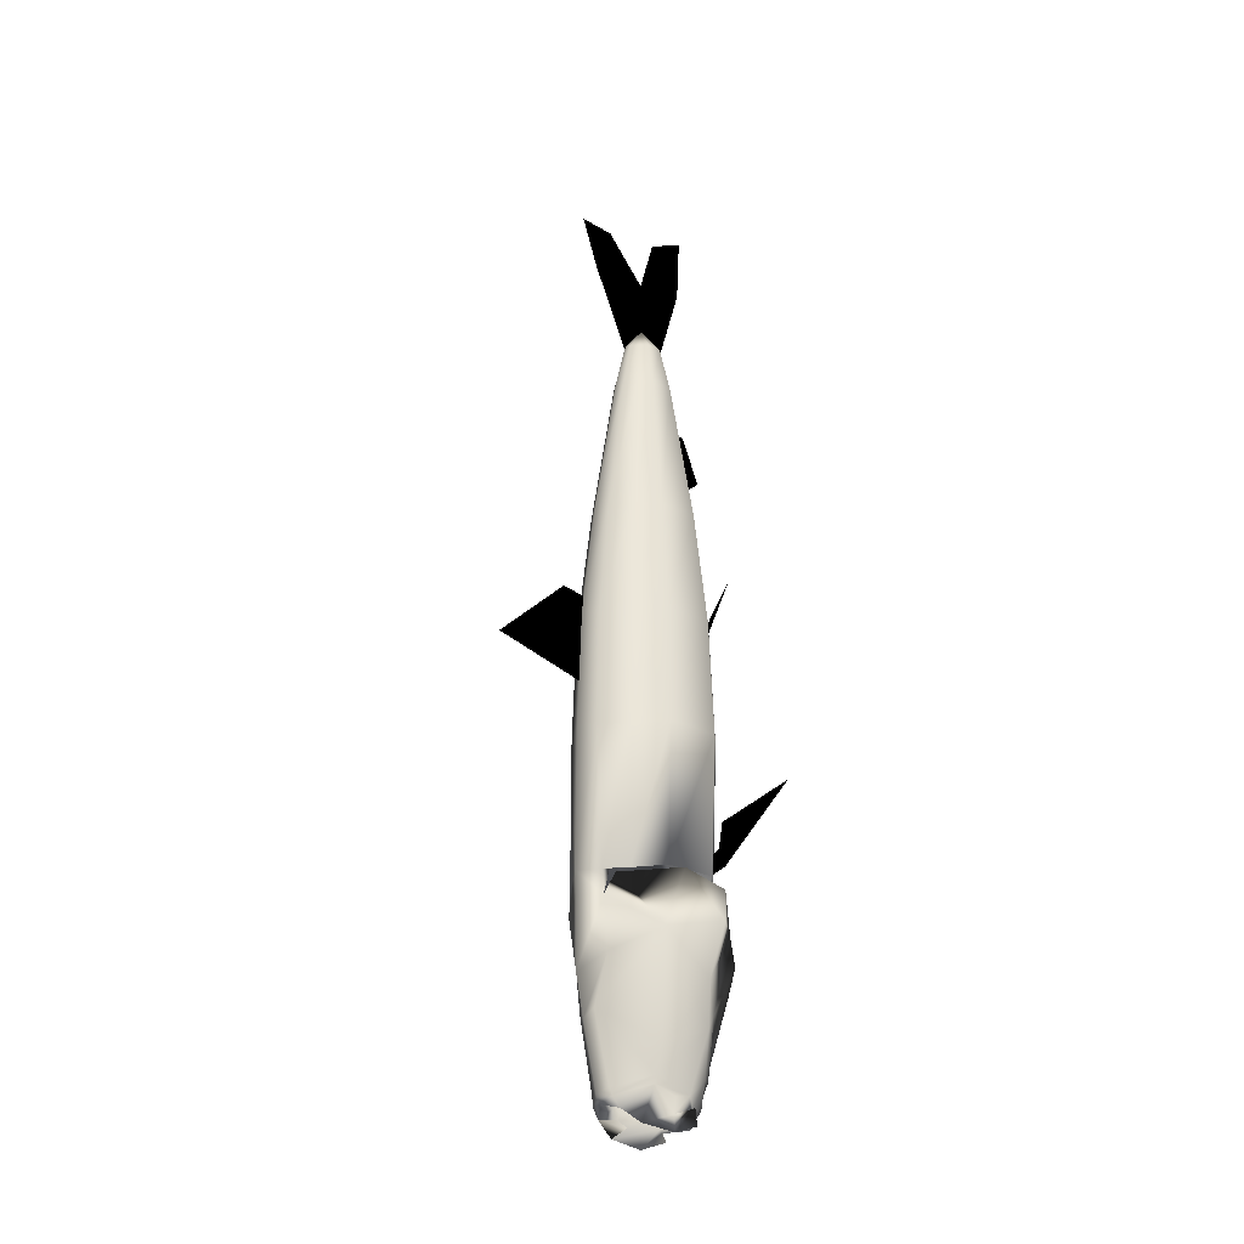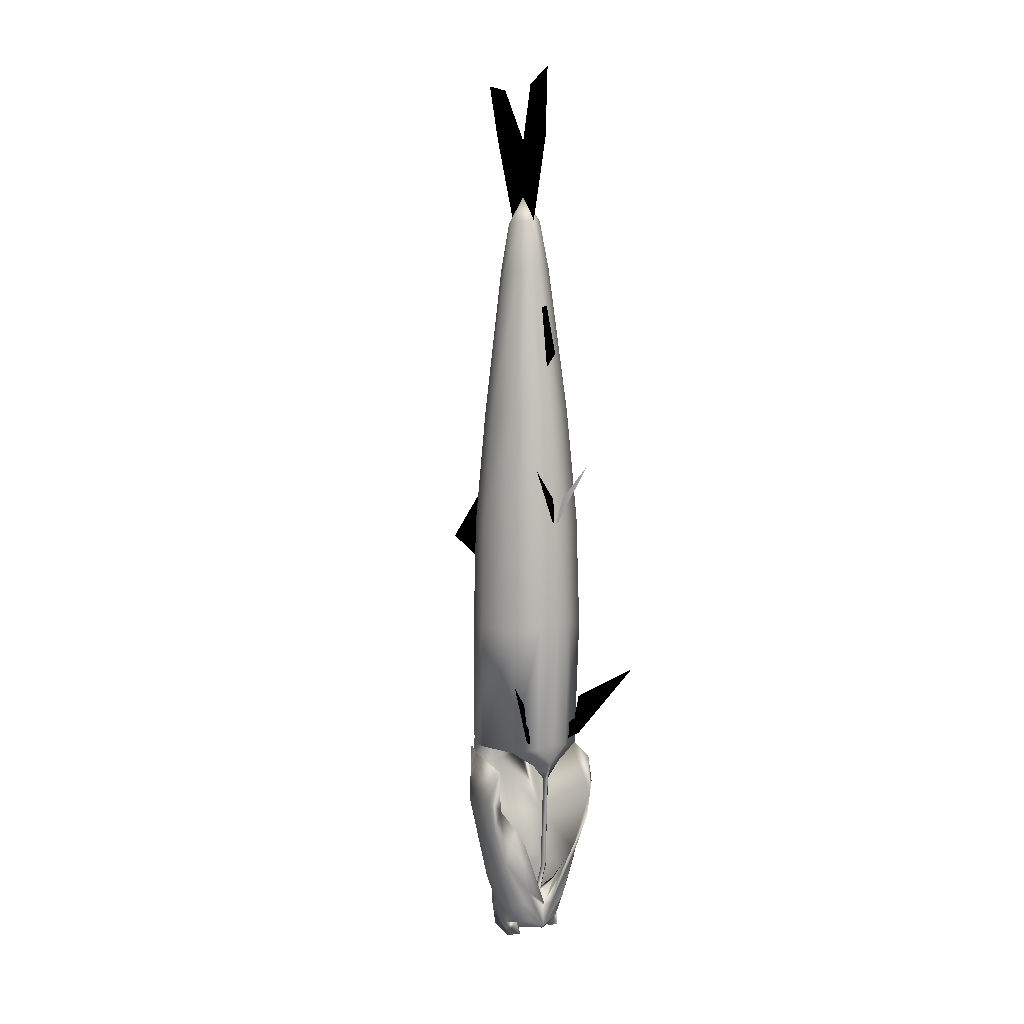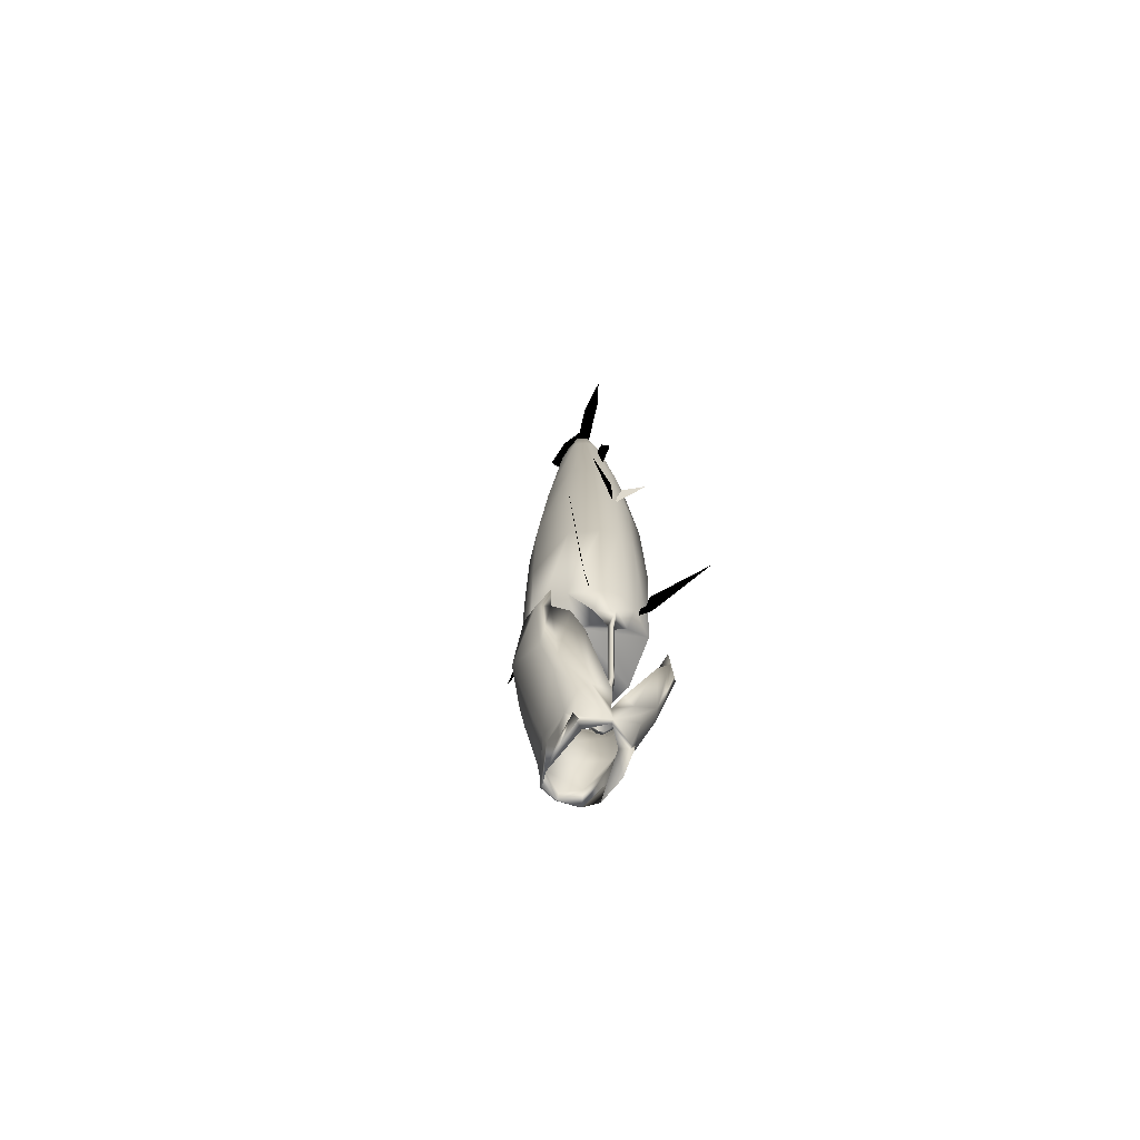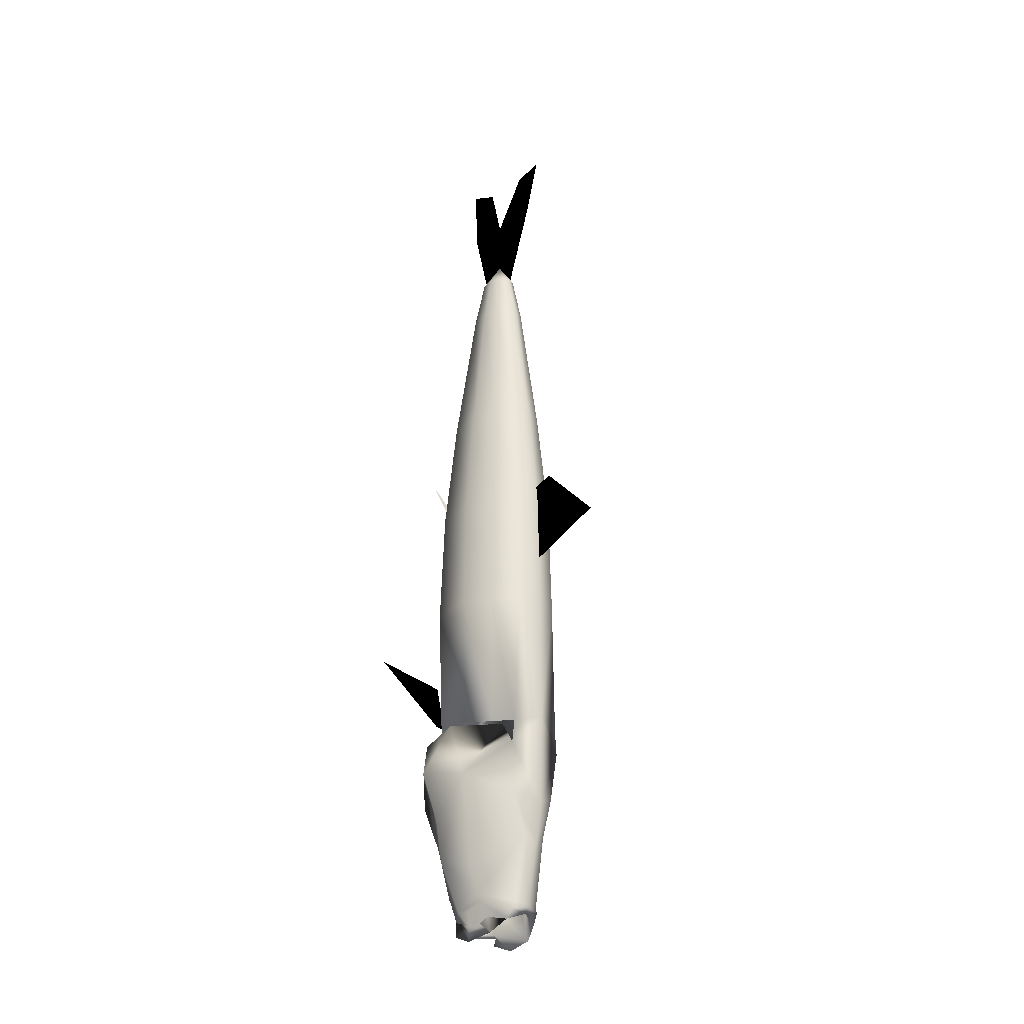
<metadata>
{"format":"obj","ext":"obj","renderer":"f3d","projection":"perspective","resolution":1024,"background":"white","views":[{"elev":-30.6,"azim":60.8,"up":"+Z"},{"elev":8.9,"azim":147.3,"up":"+Z"},{"elev":-68.8,"azim":149.5,"up":"+Z"},{"elev":-28.2,"azim":-42.0,"up":"+Z"}]}
</metadata>
<code>
o SardineSkin3
g SardineSkin
v -0.0001003 -2.244e-05 0.2251
v -0.0001003 -0.02926 0.2655
v -0.0001003 -0.0004206 0.2634
v -0.0001003 -0.01056 0.212
v -0.0001003 -0.03837 0.2983
v -0.0001003 -0.02058 0.2946
v -0.0001003 0.02401 0.265
v -0.0001003 0.02584 0.3056
v -0.0001003 0.007559 0.2965
v -0.0001003 0.01083 0.2135
v 1.405e-05 0.02583 0.165
v 1.404e-05 0.02499 0.1265
v 1.404e-05 0.03517 0.1366
v 1.405e-05 0.01852 0.1636
v 1.407e-05 -0.08321 0.009075
v 1.406e-05 -0.03284 0.04224
v 1.406e-05 -0.04727 0.04613
v 1.406e-05 -0.03597 -0.008175
v -0.003671 -0.009596 0.2142
v 0 -0.0002626 0.2299
v -0.006724 -0.005601 0.2141
v 0 -0.01068 0.2152
v 0 -0.01686 0.1864
v -0.005742 -0.01517 0.1849
v 0 -0.02942 0.09983
v -0.009881 -0.02644 0.0972
v -0.01051 -0.008927 0.1847
v -0.01808 -0.01548 0.09692
v -0.01292 -0.0005946 0.1862
v -0.02222 -0.000835 0.09955
v -0.02269 -0.01946 0.02956
v -0.02789 -0.001487 0.03286
v -0.02402 -0.02037 -0.03756
v -0.01313 -0.03462 -0.03719
v -0.01241 -0.03293 0.02991
v -0.02952 -0.001342 -0.03407
v -0.02302 -0.02127 -0.1154
v -0.02829 -0.003038 -0.1121
v -0.02307 0.02534 0.03393
v -0.02442 0.02705 -0.03294
v -0.01006 0.03383 0.03628
v -0.01065 0.03603 -0.03045
v -0.0234 0.02417 -0.1106
v -0.01021 0.03278 -0.1086
v 0 0.03629 0.03909
v 0 0.03864 -0.02748
v 0 -0.03849 -0.03369
v 0 -0.03658 0.03321
v -0.008013 0.02793 0.1023
v -0.01838 0.02101 0.1004
v -0.004656 0.01577 0.1878
v 0 0.01691 0.1891
v 0 0.02993 0.1045
v -0.01069 0.01184 0.1867
v 0 0.01094 0.217
v -0.002976 0.01021 0.2161
v -0.006837 0.007692 0.2154
v -0.008266 -0.0002672 0.2151
v 0.003671 -0.009596 0.2142
v 0.006724 -0.005601 0.2141
v 0.005742 -0.01517 0.1849
v 0.009881 -0.02644 0.0972
v 0.01051 -0.008927 0.1847
v 0.01808 -0.01548 0.09692
v 0.01292 -0.0005946 0.1862
v 0.02222 -0.000835 0.09955
v 0.02269 -0.01946 0.02956
v 0.02789 -0.001487 0.03286
v 0.02402 -0.02037 -0.03756
v 0.01313 -0.03462 -0.03719
v 0.01241 -0.03293 0.02991
v 0.02952 -0.001342 -0.03407
v 0.02302 -0.02127 -0.1154
v 0.02829 -0.003038 -0.1121
v 0.02307 0.02534 0.03393
v 0.02442 0.02705 -0.03294
v 0.01006 0.03383 0.03628
v 0.01065 0.03603 -0.03045
v 0.0234 0.02417 -0.1106
v 0.01021 0.03278 -0.1086
v 0.008013 0.02793 0.1023
v 0.01838 0.02101 0.1004
v 0.004656 0.01577 0.1878
v 0.01069 0.01184 0.1867
v 0.002976 0.01021 0.2161
v 0.006837 0.007692 0.2154
v 0.008266 -0.0002672 0.2151
v -0.01616 0.005185 -0.2291
v -0.01432 -0.01055 -0.235
v -0.01677 -0.004834 -0.2166
v -0.01578 0.005884 -0.2374
v -0.01591 0.01678 -0.2245
v -0.01428 0.01872 -0.2324
v -0.01029 -0.0198 -0.2284
v -0.009373 -0.02316 -0.2228
v 0 -0.02406 -0.2248
v 0 -0.02589 -0.2217
v 0 -0.02648 -0.2201
v -0.008093 -0.02406 -0.2188
v -0.00698 -0.03146 -0.1817
v 0 -0.03356 -0.1853
v -0.01899 -0.005025 -0.213
v -0.02419 -0.005336 -0.1985
v -0.02739 0.01789 -0.1901
v -0.01793 0.01283 -0.2198
v -0.03458 -0.008671 -0.1465
v -0.03306 0.01582 -0.1677
v -0.01555 -0.02924 -0.1563
v -0.01638 0.02208 -0.211
v -0.01438 0.01626 -0.2251
v -0.009454 0.02395 -0.2227
v 0 0.02439 -0.2283
v -0.02657 0.02128 -0.1829
v -0.03387 0.0269 -0.1453
v -0.03894 0.02133 -0.1397
v -0.01382 0.02536 -0.2104
v 0 0.02304 -0.2299
v -0.01332 0.01572 -0.2288
v -0.01113 0.02486 -0.2039
v 0 0.0232 -0.2148
v -0.03331 0.02537 -0.121
v -0.03504 0.002023 -0.1149
v -0.02126 -0.0282 -0.1185
v -0.01745 -0.0325 -0.1294
v 0 -0.03752 -0.1633
v 0 -0.03808 -0.1248
v -0.01697 0.005799 -0.2211
v 0.00698 -0.03146 -0.1817
v 0.008093 -0.02406 -0.2188
v 0.009373 -0.02316 -0.2228
v 0.01029 -0.0198 -0.2284
v 0.01677 -0.004834 -0.2166
v 0.01432 -0.01055 -0.235
v 0.01616 0.005185 -0.2291
v 0.01578 0.005884 -0.2374
v 0.01591 0.01678 -0.2245
v 0.01428 0.01872 -0.2324
v 0.01899 -0.005025 -0.213
v 0.02419 -0.005336 -0.1985
v 0.02739 0.01789 -0.1901
v 0.01793 0.01283 -0.2198
v 0.03458 -0.008671 -0.1465
v 0.03306 0.01582 -0.1677
v 0.01638 0.02208 -0.211
v 0.01438 0.01626 -0.2251
v 0.009454 0.02395 -0.2227
v 0.02657 0.02128 -0.1829
v 0.03387 0.0269 -0.1453
v 0.03894 0.02133 -0.1397
v 0.01382 0.02536 -0.2104
v 0.01332 0.01572 -0.2288
v 0.01113 0.02486 -0.2039
v 0.03504 0.002023 -0.1149
v 0.02126 -0.0282 -0.1185
v 0.03331 0.02537 -0.121
v 0.01745 -0.0325 -0.1294
v 0.01555 -0.02924 -0.1563
v 0.01697 0.005799 -0.2211
v -0.01352 -0.00493 -0.2167
v -0.009964 -0.01833 -0.2147
v 0 -0.02267 -0.2187
v 0 -0.0137 -0.2048
v -0.01911 -0.007557 -0.1942
v 0 -0.00993 -0.1903
v -0.02061 -0.00971 -0.1649
v 0 -0.01636 -0.1625
v -0.009272 0.01303 -0.2281
v -0.01499 0.01732 -0.2121
v 0 0.02297 -0.227
v -0.0101 0.02135 -0.2096
v -0.0204 0.01198 -0.1958
v -0.02363 0.02198 -0.1819
v 0 -0.02845 -0.1319
v -0.02714 0.03354 -0.1567
v -0.01161 0.02629 -0.1953
v -0.0196 0.03383 -0.1698
v -0.002888 0.02933 -0.2106
v 0.01499 0.01732 -0.2121
v 0.0101 0.02135 -0.2096
v 0.02363 0.02198 -0.1819
v 0.0204 0.01198 -0.1958
v 0.01352 -0.00493 -0.2167
v 0.009272 0.01303 -0.2281
v 0.009964 -0.01833 -0.2147
v 0.01911 -0.007557 -0.1942
v 0.02061 -0.00971 -0.1649
v 0.02714 0.03354 -0.1567
v 0.01161 0.02629 -0.1953
v 0.0196 0.03383 -0.1698
v 0.002888 0.02933 -0.2106
v -0.002998 0.01063 -0.2162
v 0 0.01208 -0.2184
v 0 0.01059 -0.2184
v 0 0.009917 -0.2161
v 0 0.01326 -0.2087
v -0.01345 0.01563 -0.2005
v -0.004442 0.01839 -0.2051
v -0.01175 0.01889 -0.1994
v 0.002998 0.01063 -0.2162
v 0.01345 0.01563 -0.2005
v 0.004442 0.01839 -0.2051
v 0.01175 0.01889 -0.1994
v -0.002998 0.01207 -0.2162
v -0.01248 0.01908 -0.2003
v 0 0.01976 -0.2113
v 0 0.01174 -0.2161
v 0.002998 0.01207 -0.2162
v 0.01248 0.01908 -0.2003
v 0 -0.004583 -0.06786
v -0.01614 -0.03285 -0.1159
v -0.009406 0.02638 -0.1204
v 0 0.02653 -0.1204
v 0.009406 0.02638 -0.1204
v 0.01614 -0.03285 -0.1159
v 0 0.01982 -0.2059
v -0.004523 0.02264 -0.2092
v -0.001855 0.01879 -0.2027
v 0 0.01576 -0.2056
v 0.001855 0.01879 -0.2027
v 0 -0.01965 -0.1063
v 0 0.0246 -0.1849
v -0.001855 0.02619 -0.1299
v -0.001855 0.02367 -0.1888
v 0 0.02635 -0.1299
v 0 0.03187 -0.1194
v 0 0.02846 -0.1297
v 0 0.02656 -0.1841
v 0.001855 0.02367 -0.1888
v 0.001855 0.02619 -0.1299
v 0 0.03527 -0.1058
v -0.01796 0.03181 -0.09231
v -0.04317 0.05751 -0.05877
v -0.02035 0.03269 -0.07839
v -0.01941 0.03419 -0.1017
v -0.01162 0.02764 -0.09823
v -0.01219 0.02839 -0.1065
v -0.001263 0.03666 0.03761
v -0.01811 0.04279 0.0676
v -0.0007132 0.03566 0.03126
v -0.003444 0.03869 0.04894
v 0 -0.03864 -0.1117
v 0.004523 0.02264 -0.2092
v 0.01796 0.03181 -0.09231
v 0.04317 0.05751 -0.05877
v 0.01941 0.03419 -0.1017
v 0.02035 0.03269 -0.07839
v 0.01162 0.02764 -0.09823
v 0.01219 0.02839 -0.1065
v 0.001263 0.03666 0.03761
v 0.01811 0.04279 0.0676
v 0.003444 0.03869 0.04894
v 0.0007132 0.03566 0.03126
f 1 2 3
f 2 1 4
f 5 3 2
f 3 5 6
f 7 1 3
f 3 8 7
f 8 3 9
f 1 7 10
f 11 12 13
f 12 11 14
f 15 16 17
f 16 15 18
f 58 20 57
f 21 20 58
f 87 86 20
f 60 87 20
f 89 88 91
f 90 94 95
f 95 102 90
f 102 95 99
f 105 104 109
f 109 112 111
f 112 110 111
f 104 107 113
f 107 106 115
f 112 109 116
f 119 116 113
f 124 106 108
f 105 88 127
f 90 127 88
f 131 132 130
f 134 133 135
f 130 138 129
f 138 130 132
f 141 144 140
f 112 144 146
f 145 112 146
f 140 147 143
f 143 149 142
f 144 112 150
f 152 147 150
f 142 156 157
f 134 141 158
f 132 134 158
f 163 160 159
f 167 89 91
f 172 168 170
f 168 172 171
f 165 172 114
f 124 165 123
f 121 122 114
f 172 174 114
f 175 177 176
f 178 180 179
f 180 178 181
f 185 182 184
f 133 183 135
f 186 148 180
f 186 156 154
f 155 148 153
f 151 135 183
f 135 151 137
f 183 117 151
f 187 180 148
f 188 189 190
f 92 88 118
f 93 92 118
f 118 91 93
f 91 118 167
f 167 118 117
f 191 192 193
f 191 193 194
f 196 198 172
f 199 194 193
f 192 199 193
f 200 180 202
f 192 191 203
f 191 196 203
f 172 204 196
f 172 170 204
f 206 192 203
f 206 207 192
f 180 200 208
f 180 208 179
f 199 207 200
f 199 192 207
f 43 209 38
f 79 74 209
f 195 215 197
f 175 216 120
f 175 120 177
f 120 197 215
f 215 195 217
f 195 218 217
f 195 219 218
f 195 215 219
f 210 209 220
f 220 124 210
f 124 220 173
f 217 221 223
f 221 217 218
f 219 221 218
f 221 219 228
f 211 43 44
f 169 167 117
f 169 117 183
f 231 232 233
f 232 231 234
f 235 234 231
f 234 235 236
f 237 238 239
f 238 237 240
f 119 177 120
f 119 176 177
f 152 120 190
f 189 152 190
f 136 151 134
f 137 151 136
f 215 195 201
f 188 120 242
f 188 190 120
f 201 120 215
f 214 220 209
f 156 220 214
f 220 156 173
f 213 80 79
f 243 244 245
f 244 243 246
f 245 247 243
f 247 245 248
f 249 250 251
f 250 249 252
f 1 2 4
f 2 1 3
f 3 5 2
f 5 3 6
f 1 7 3
f 8 3 7
f 3 8 9
f 7 1 10
f 11 12 14
f 12 11 13
f 15 16 18
f 16 15 17
f 231 232 234
f 232 231 233
f 234 235 231
f 235 234 236
f 237 238 240
f 238 237 239
f 243 244 246
f 244 243 245
f 247 245 243
f 245 247 248
f 249 250 252
f 250 249 251
f 20 21 19
f 19 22 20
f 23 22 19
f 19 24 23
f 24 19 21
f 21 27 24
f 25 23 24
f 24 26 25
f 26 24 27
f 27 28 26
f 28 27 29
f 29 30 28
f 31 28 30
f 30 32 31
f 33 31 32
f 32 36 33
f 31 33 34
f 34 35 31
f 28 31 35
f 35 26 28
f 37 33 36
f 36 38 37
f 36 32 39
f 39 40 36
f 38 36 40
f 40 43 38
f 40 39 41
f 41 42 40
f 43 40 42
f 42 44 43
f 42 41 45
f 45 46 42
f 44 42 46
f 46 230 44
f 35 34 47
f 47 48 35
f 49 41 39
f 39 50 49
f 51 49 50
f 50 54 51
f 49 51 52
f 52 53 49
f 53 45 41
f 41 49 53
f 54 50 30
f 30 29 54
f 55 52 51
f 51 56 55
f 56 51 54
f 54 57 56
f 57 54 29
f 29 58 57
f 58 29 27
f 27 21 58
f 57 20 55
f 55 56 57
f 32 30 50
f 50 39 32
f 59 60 20
f 20 22 59
f 59 22 23
f 23 61 59
f 60 59 61
f 61 63 60
f 61 23 25
f 25 62 61
f 63 61 62
f 62 64 63
f 65 63 64
f 64 66 65
f 66 64 67
f 67 68 66
f 68 67 69
f 69 72 68
f 70 69 67
f 67 71 70
f 64 62 71
f 71 67 64
f 72 69 73
f 73 74 72
f 75 68 72
f 72 76 75
f 76 72 74
f 74 79 76
f 77 75 76
f 76 78 77
f 78 76 79
f 79 80 78
f 45 77 78
f 78 46 45
f 46 78 80
f 80 230 46
f 47 70 71
f 71 48 47
f 75 77 81
f 81 82 75
f 82 81 83
f 83 84 82
f 52 83 81
f 81 53 52
f 53 81 77
f 77 45 53
f 66 82 84
f 84 65 66
f 83 52 55
f 55 85 83
f 84 83 85
f 85 86 84
f 65 84 86
f 86 87 65
f 63 65 87
f 87 60 63
f 86 85 55
f 55 20 86
f 82 66 68
f 68 75 82
f 88 89 94
f 94 90 88
f 91 88 92
f 92 93 91
f 95 94 96
f 96 97 95
f 95 97 98
f 98 99 95
f 100 99 98
f 98 101 100
f 102 99 100
f 100 103 102
f 102 103 104
f 104 105 102
f 90 102 105
f 105 127 90
f 104 103 106
f 106 107 104
f 103 100 108
f 108 106 103
f 108 100 101
f 101 125 108
f 110 105 109
f 109 111 110
f 109 104 113
f 113 116 109
f 113 107 114
f 114 174 113
f 114 107 115
f 115 121 114
f 110 112 117
f 117 118 110
f 105 110 118
f 118 88 105
f 112 116 119
f 119 120 112
f 122 121 115
f 115 106 122
f 123 122 106
f 106 124 123
f 124 108 125
f 125 126 124
f 128 101 98
f 98 129 128
f 130 129 98
f 98 97 130
f 130 97 96
f 96 131 130
f 132 131 133
f 133 134 132
f 136 134 135
f 135 137 136
f 128 129 138
f 138 139 128
f 140 139 138
f 138 141 140
f 141 138 132
f 132 158 141
f 142 139 140
f 140 143 142
f 144 141 145
f 145 146 144
f 147 140 144
f 144 150 147
f 148 143 147
f 147 187 148
f 149 143 148
f 148 155 149
f 112 145 151
f 151 117 112
f 151 145 141
f 141 134 151
f 152 150 112
f 112 120 152
f 153 142 149
f 149 155 153
f 142 153 154
f 154 156 142
f 125 157 156
f 156 126 125
f 142 157 128
f 128 139 142
f 101 128 157
f 157 125 101
f 94 89 159
f 159 160 94
f 96 94 160
f 160 161 96
f 160 162 184
f 184 161 160
f 162 160 163
f 163 164 162
f 164 163 165
f 165 166 164
f 89 167 168
f 168 159 89
f 168 167 169
f 169 170 168
f 171 163 159
f 159 168 171
f 165 163 171
f 171 172 165
f 165 124 173
f 173 166 165
f 122 123 165
f 165 114 122
f 174 172 175
f 175 176 174
f 178 179 169
f 169 183 178
f 181 178 182
f 182 185 181
f 178 183 133
f 133 182 178
f 182 133 131
f 131 184 182
f 184 131 96
f 96 161 184
f 185 184 162
f 162 164 185
f 186 185 164
f 164 166 186
f 186 180 181
f 181 185 186
f 156 186 166
f 166 173 156
f 186 154 153
f 153 148 186
f 180 187 189
f 189 188 180
f 194 195 196
f 196 191 194
f 197 198 196
f 196 195 197
f 194 199 200
f 200 195 194
f 200 202 201
f 201 195 200
f 204 205 203
f 203 196 204
f 205 204 170
f 170 169 205
f 203 205 207
f 207 206 203
f 207 205 208
f 208 200 207
f 179 208 205
f 205 169 179
f 209 210 37
f 37 38 209
f 209 43 211
f 211 212 209
f 212 213 79
f 79 209 212
f 74 73 214
f 214 209 74
f 198 197 120
f 120 216 198
f 198 216 175
f 175 172 198
f 222 223 221
f 221 224 222
f 211 222 224
f 224 212 211
f 222 211 225
f 225 226 222
f 223 222 226
f 226 227 223
f 217 223 227
f 227 215 217
f 228 227 226
f 226 229 228
f 229 226 225
f 225 213 229
f 227 228 219
f 219 215 227
f 229 224 221
f 221 228 229
f 224 229 213
f 213 212 224
f 44 230 225
f 225 211 44
f 26 35 48
f 48 25 26
f 176 119 113
f 113 174 176
f 152 189 187
f 187 147 152
f 241 210 124
f 124 126 241
f 34 210 241
f 241 47 34
f 210 34 33
f 33 37 210
f 202 242 120
f 120 201 202
f 188 242 202
f 202 180 188
f 80 213 225
f 225 230 80
f 62 25 48
f 48 71 62
f 241 126 156
f 156 214 241
f 241 214 70
f 70 47 241
f 69 70 214
f 214 73 69

</code>
